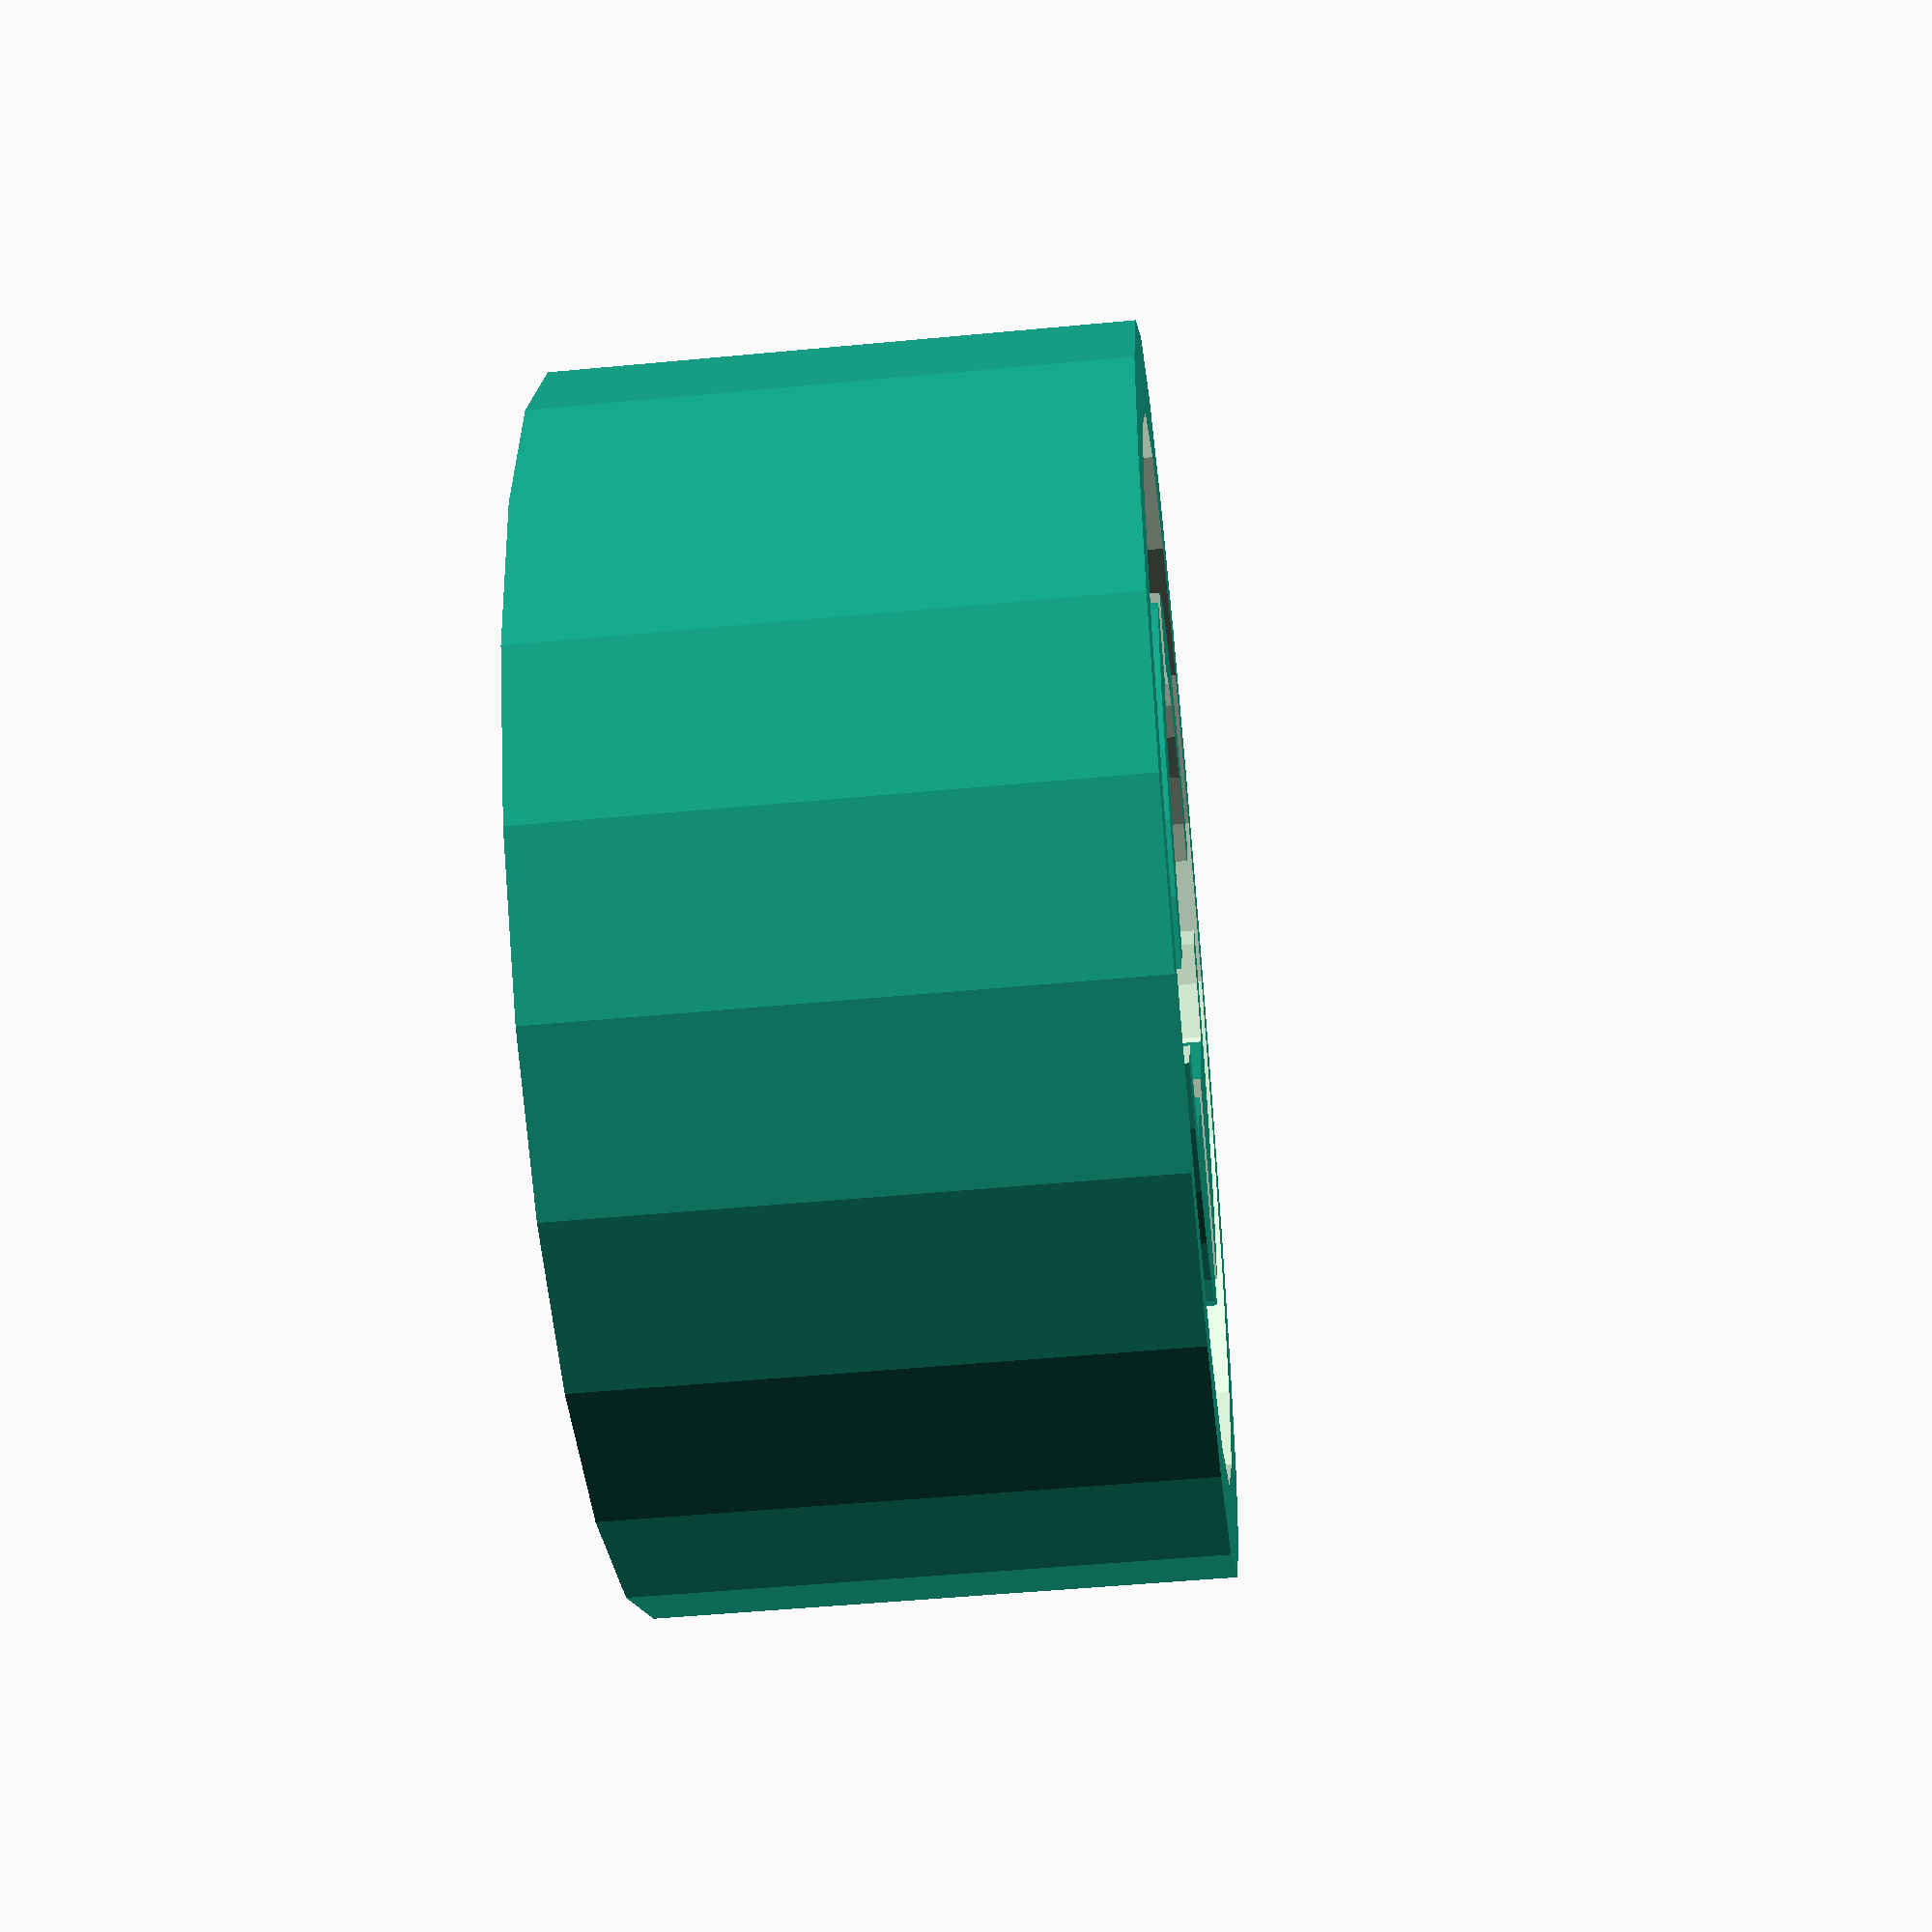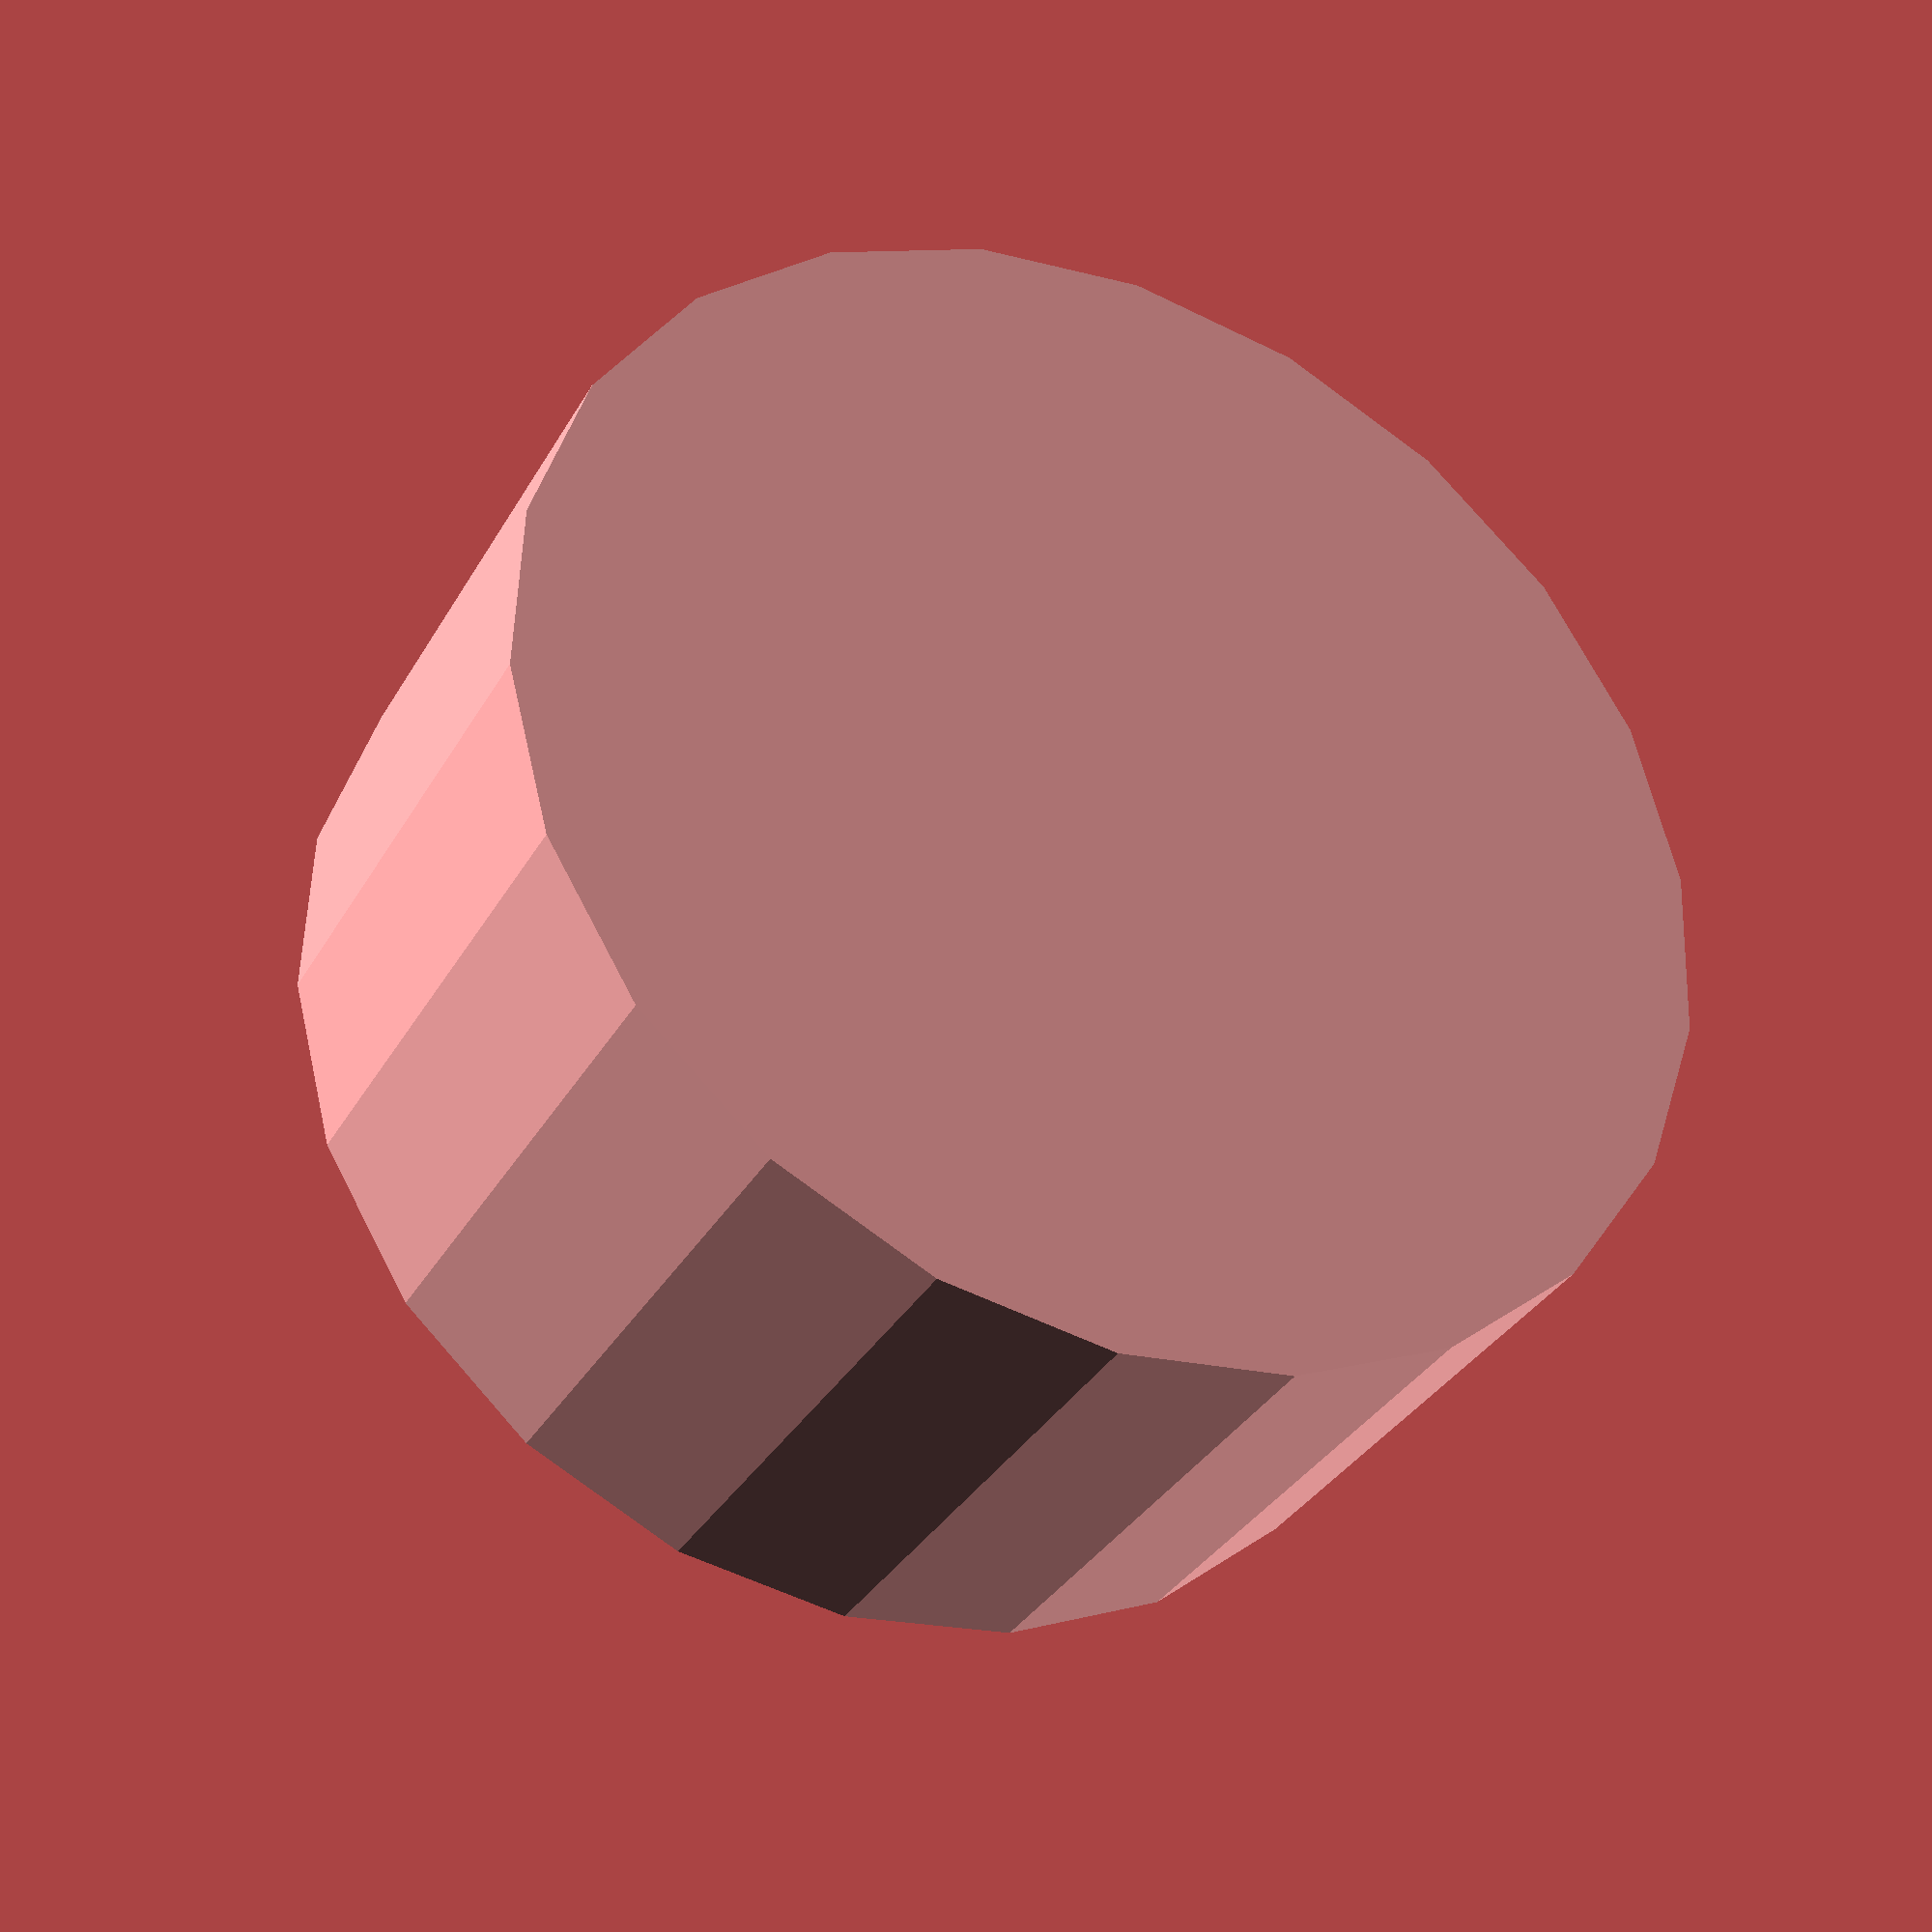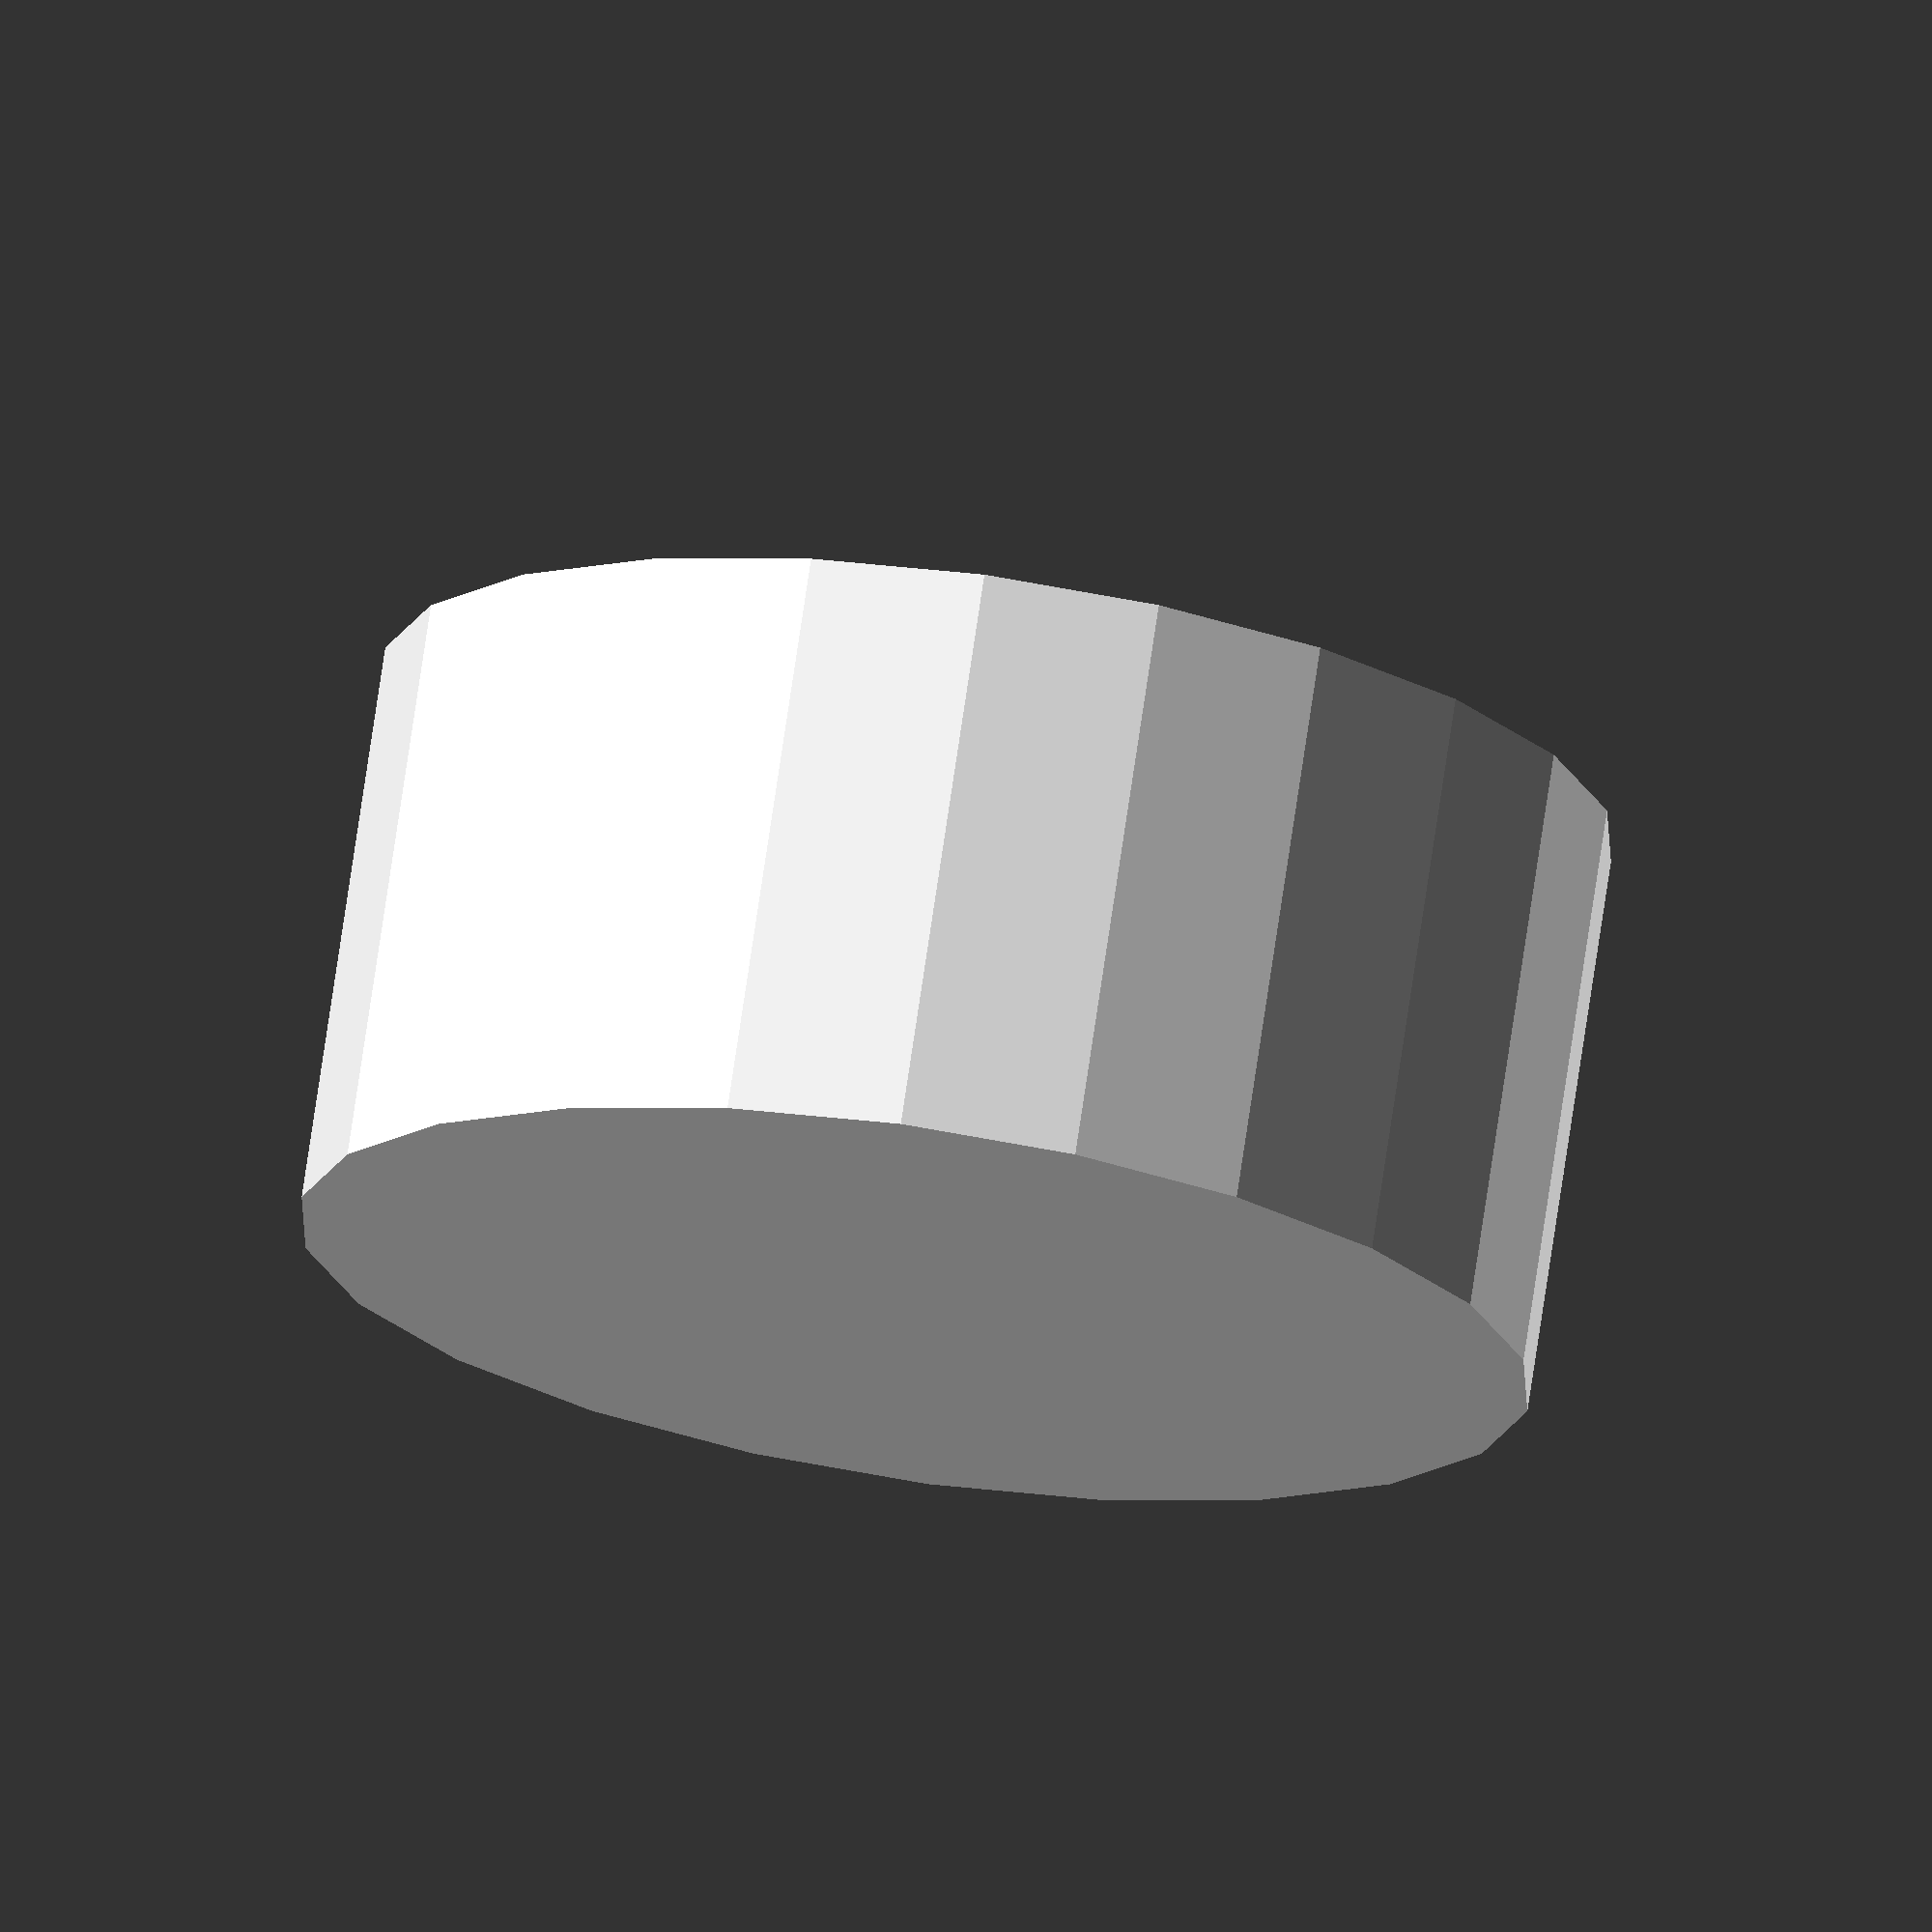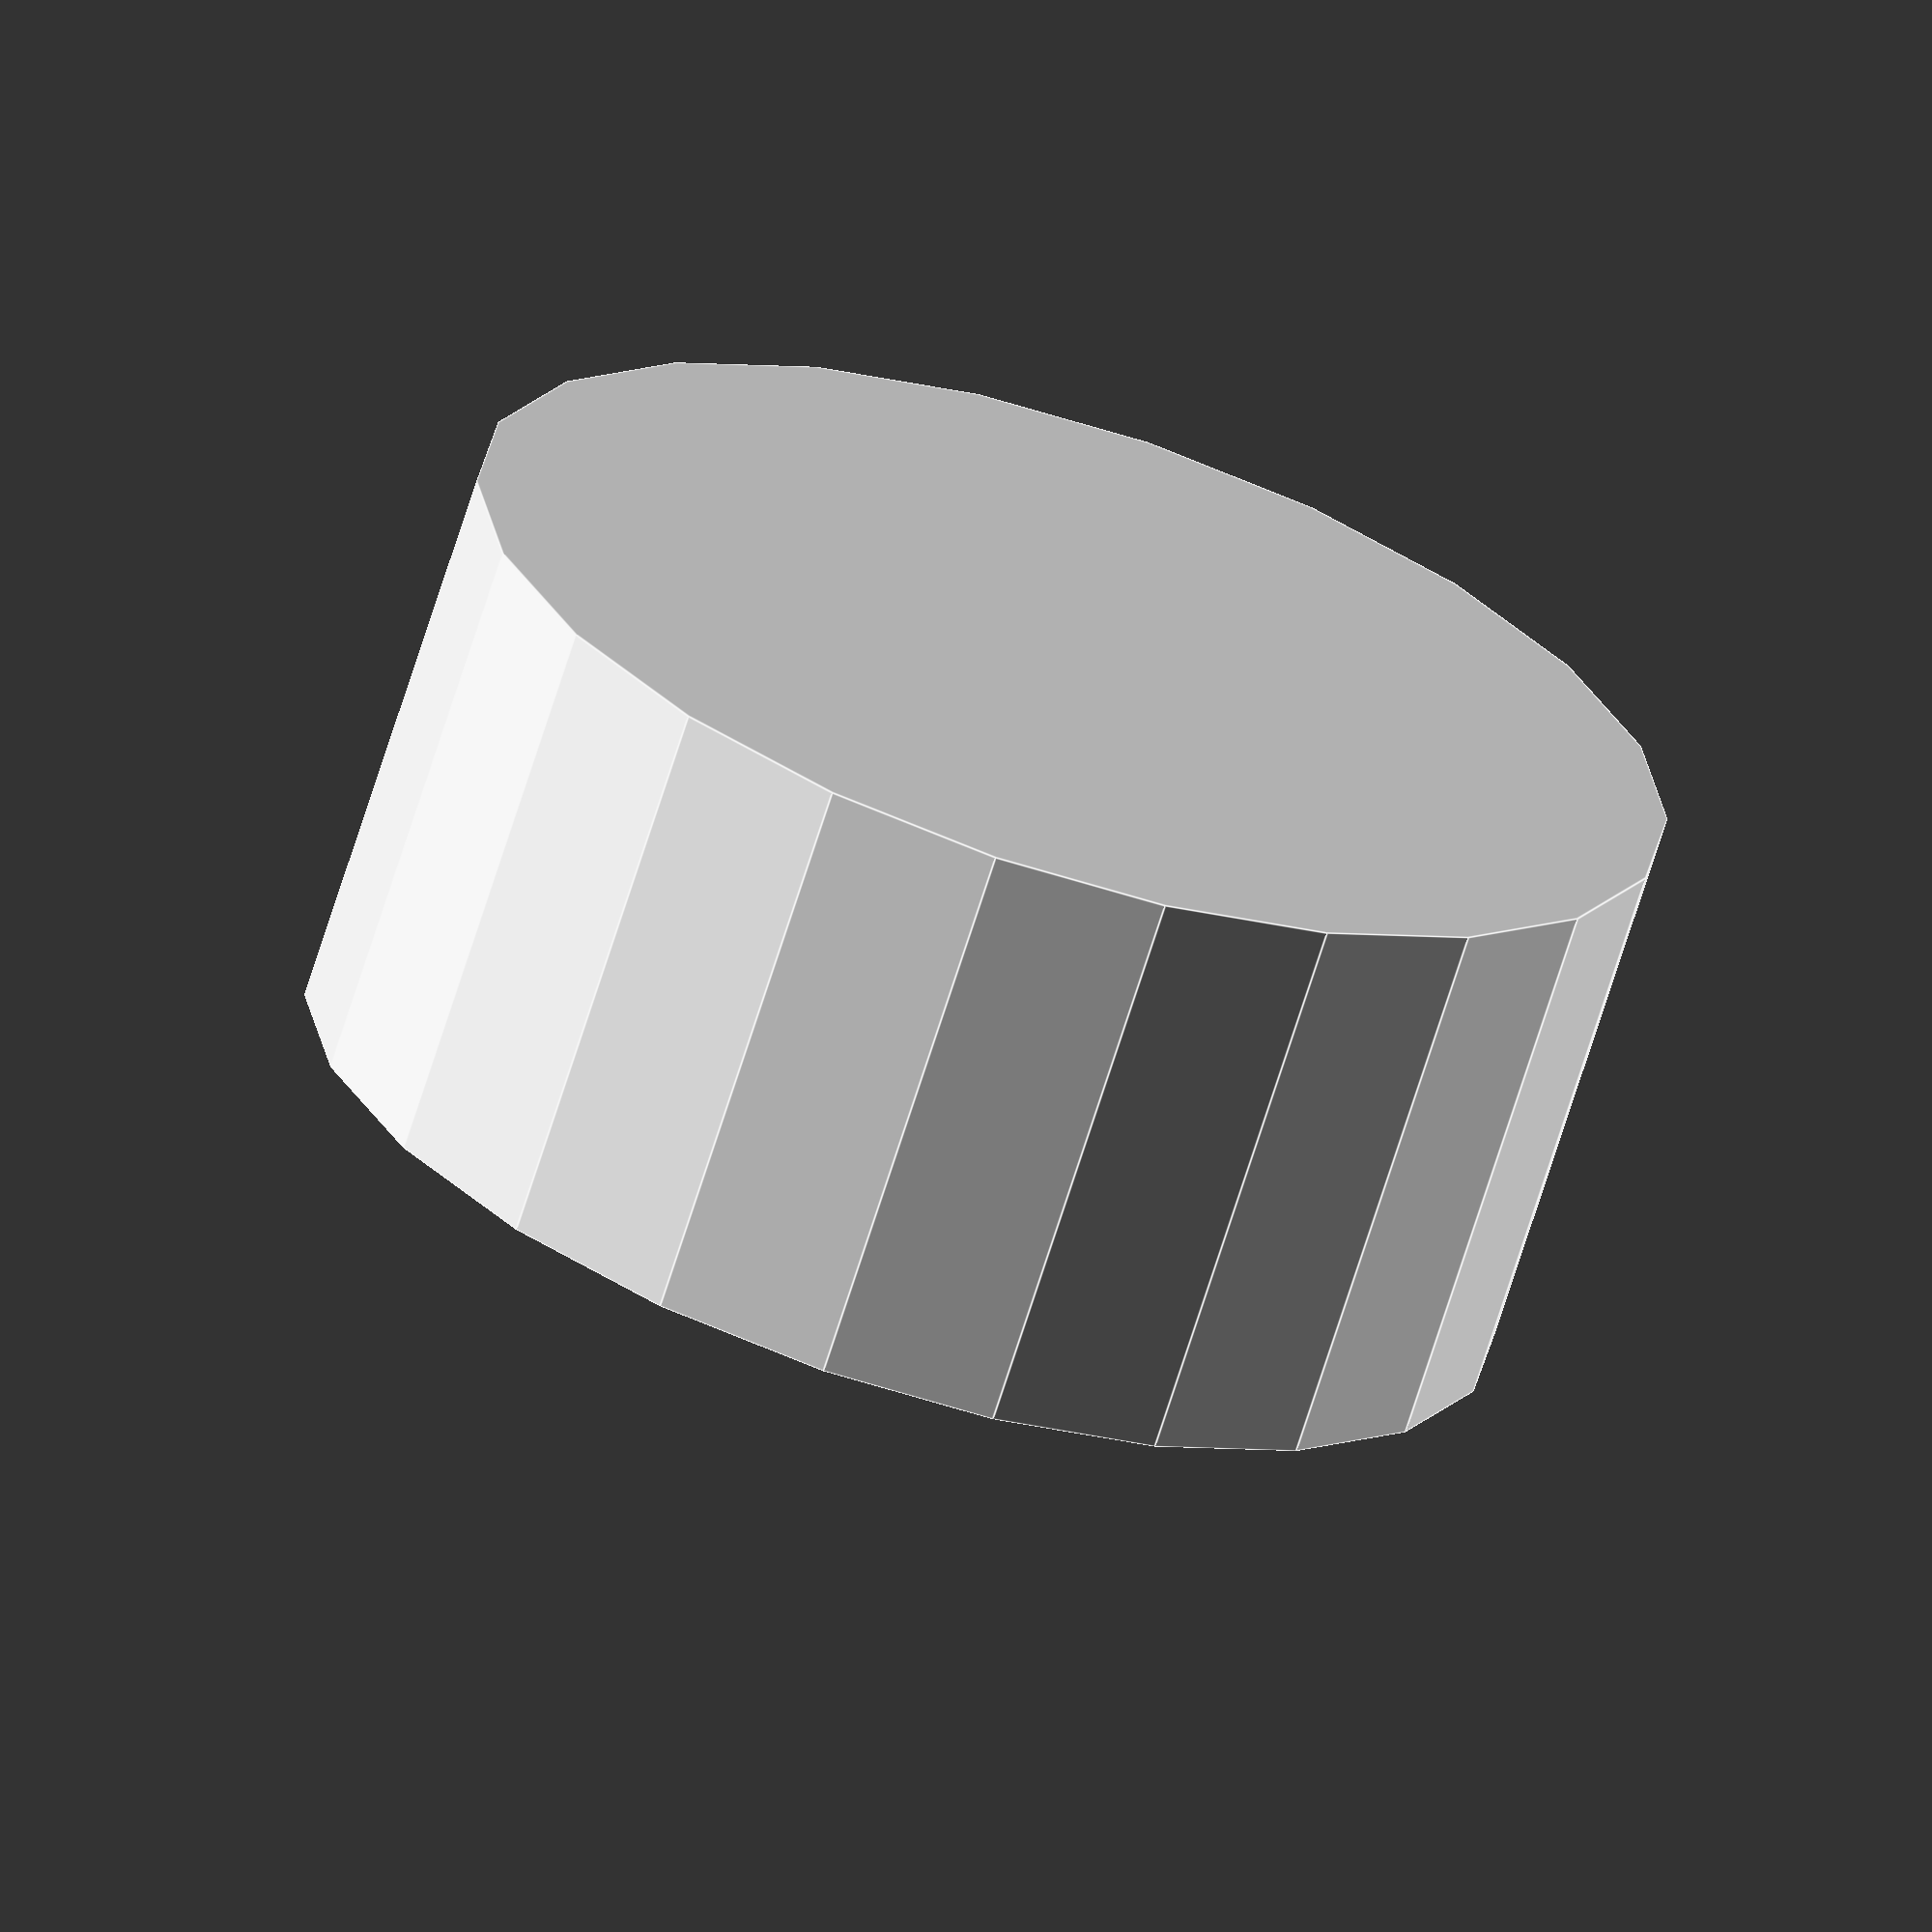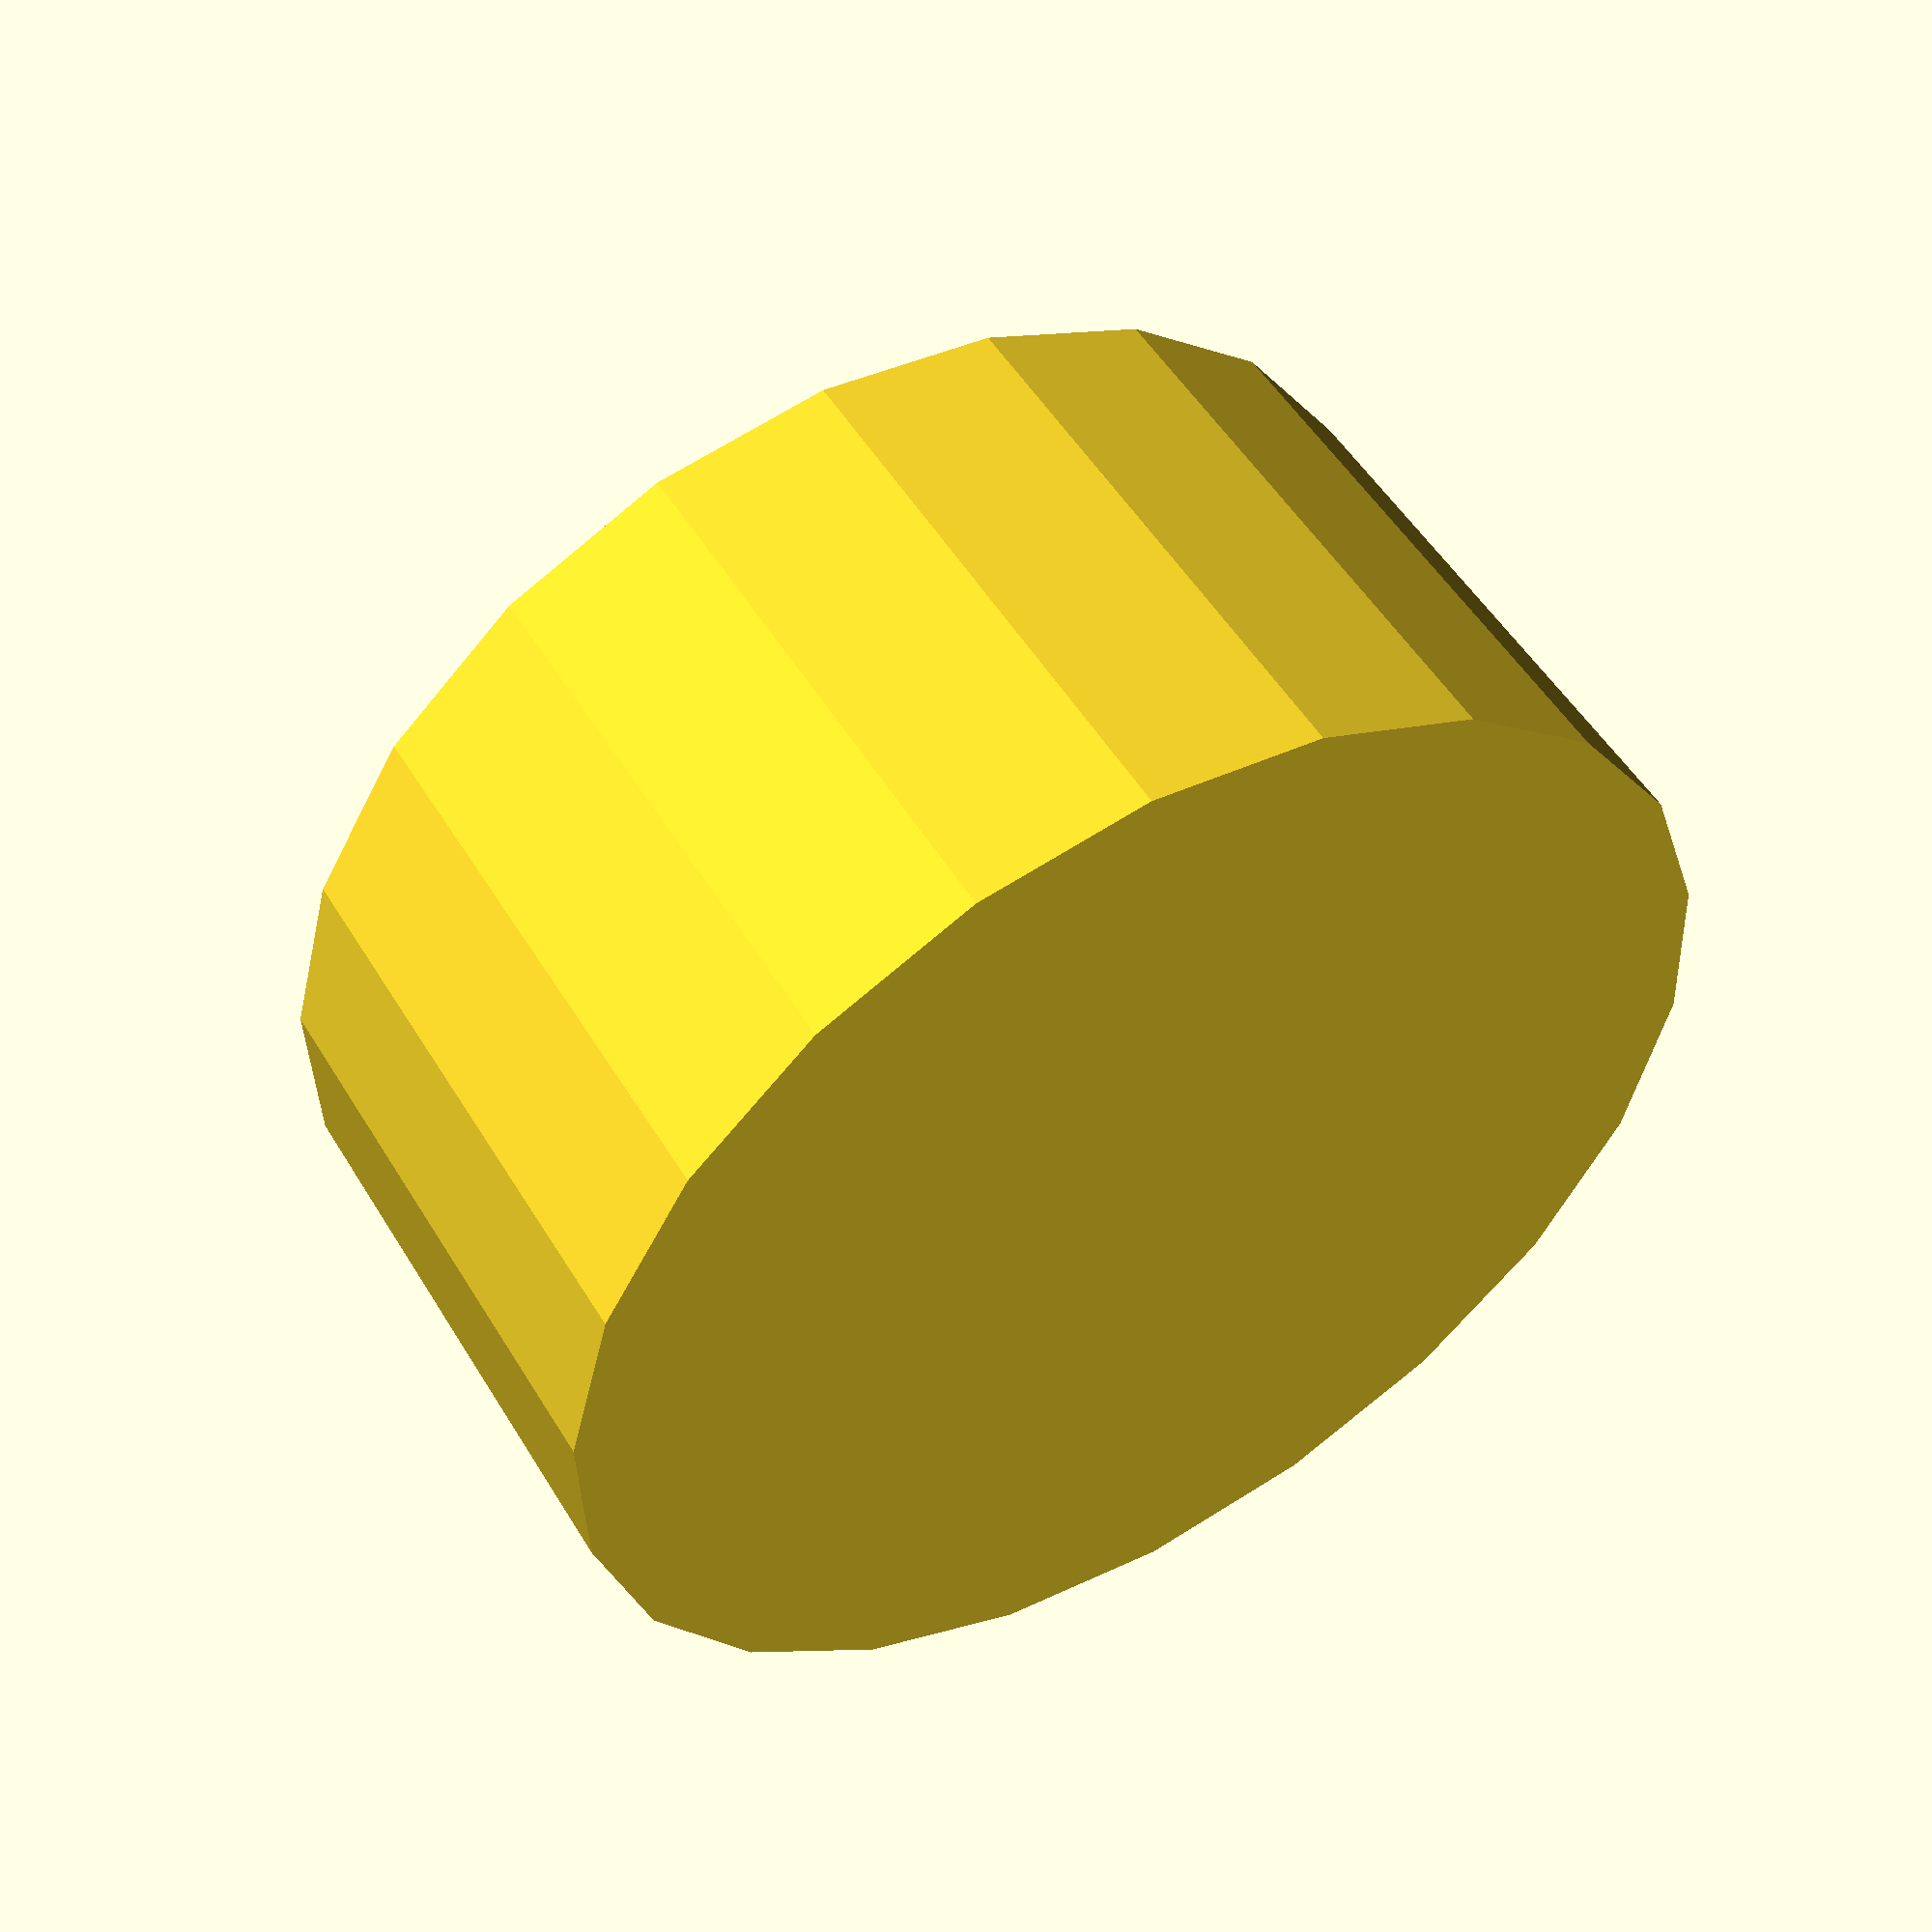
<openscad>
module cap() {
    difference() {
        cylinder(6-0.5, 4, 4, $fn=30);
        translate([0, 0, 1]) difference() {
            cylinder(6, 3+0.1, 3+0.1, $fn=30);
            translate([1.5+0.1, -4, 0]) cube([3, 8, 6]);
        }
        translate([-0.5, -5, 1]) cube([1, 10, 10]);
        rotate([0, 0, 90]) translate([-0.5, -5, 1]) cube([1, 10, 10]);
    }
}

union() {
    difference() {
        cylinder(6.5, 7, 7);
        translate([0, 0, 1.5]) cylinder(8, 6, 6);
    }
    translate([0, 0, 1]) cap();
}
</openscad>
<views>
elev=229.5 azim=210.2 roll=264.0 proj=p view=solid
elev=33.4 azim=120.6 roll=154.5 proj=p view=solid
elev=106.6 azim=304.0 roll=351.7 proj=o view=wireframe
elev=68.2 azim=229.9 roll=162.7 proj=o view=edges
elev=128.8 azim=141.2 roll=30.2 proj=p view=wireframe
</views>
